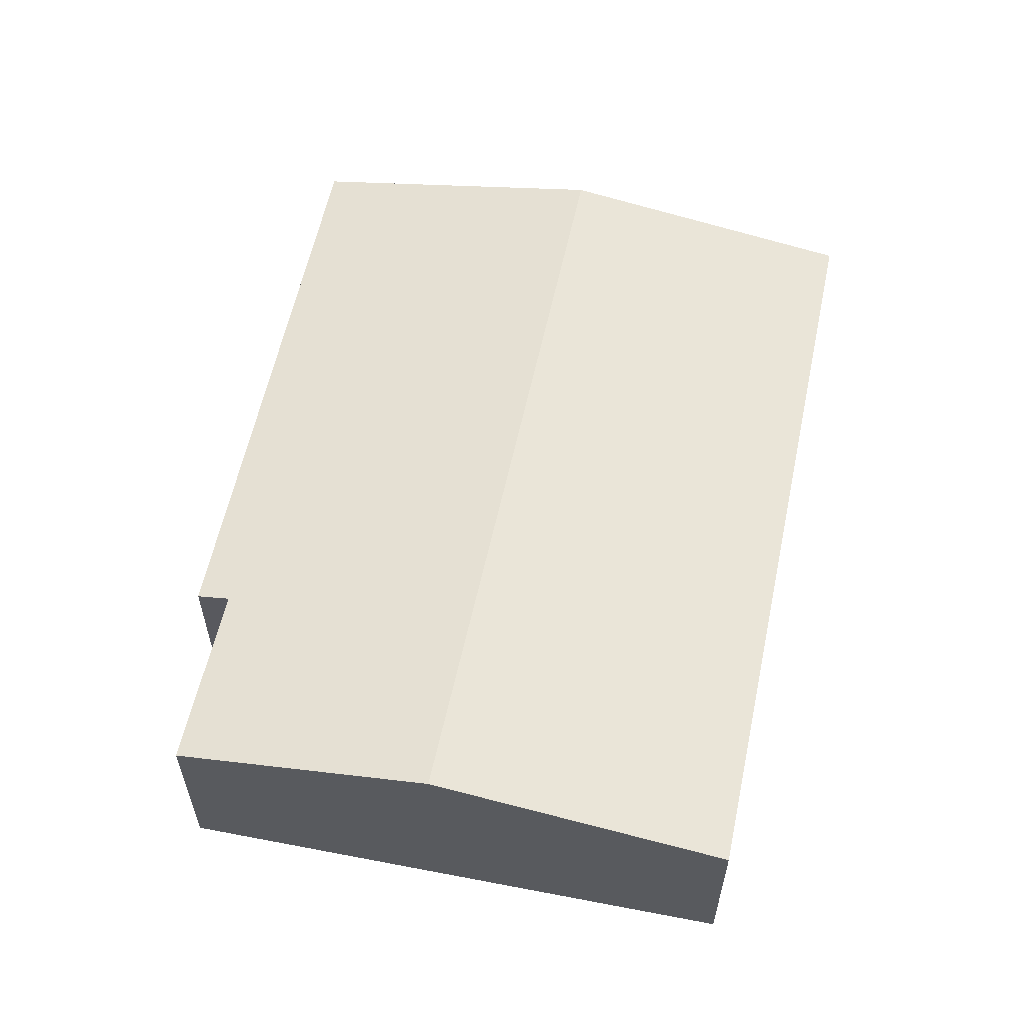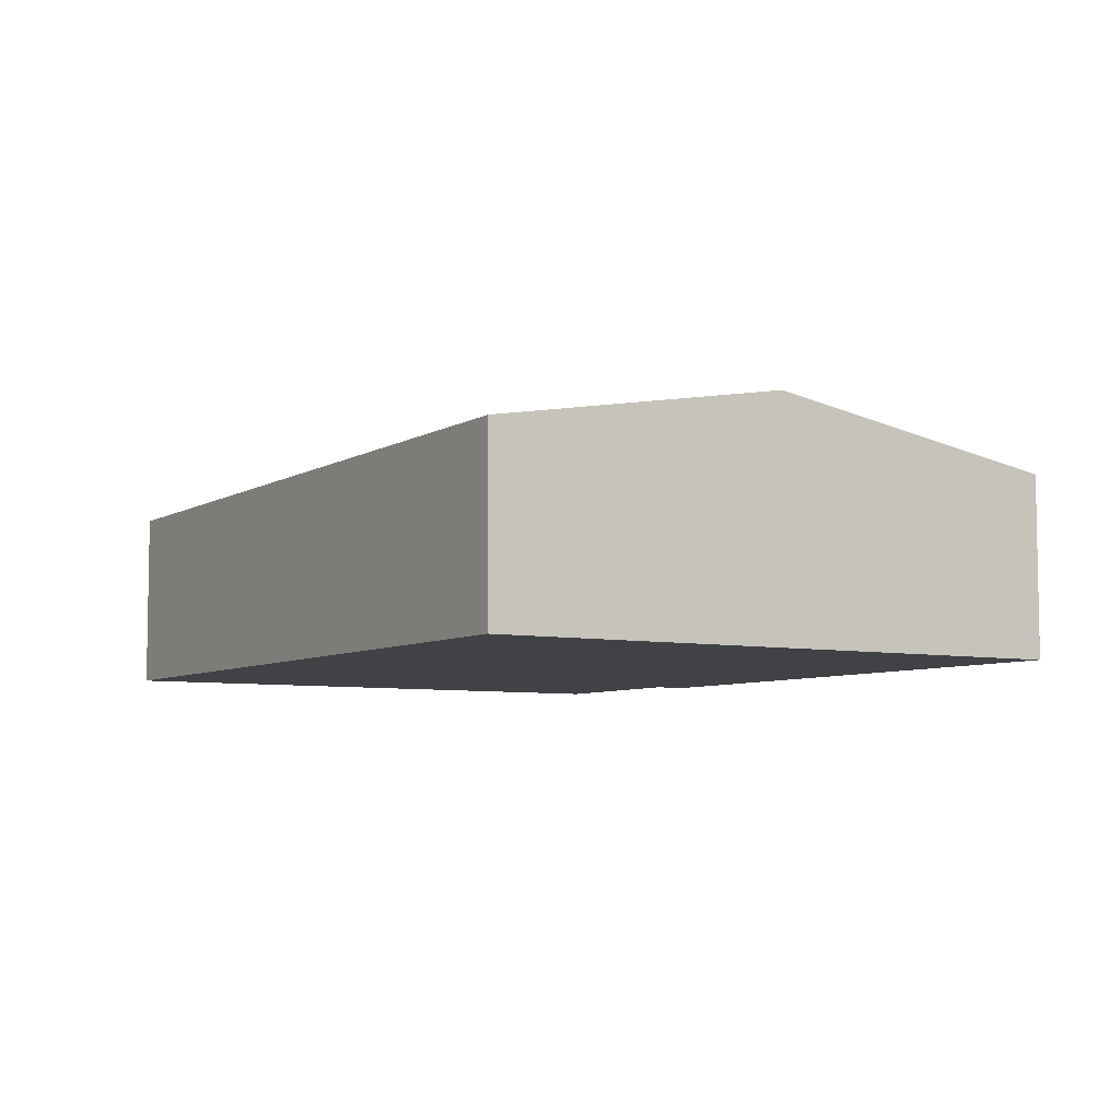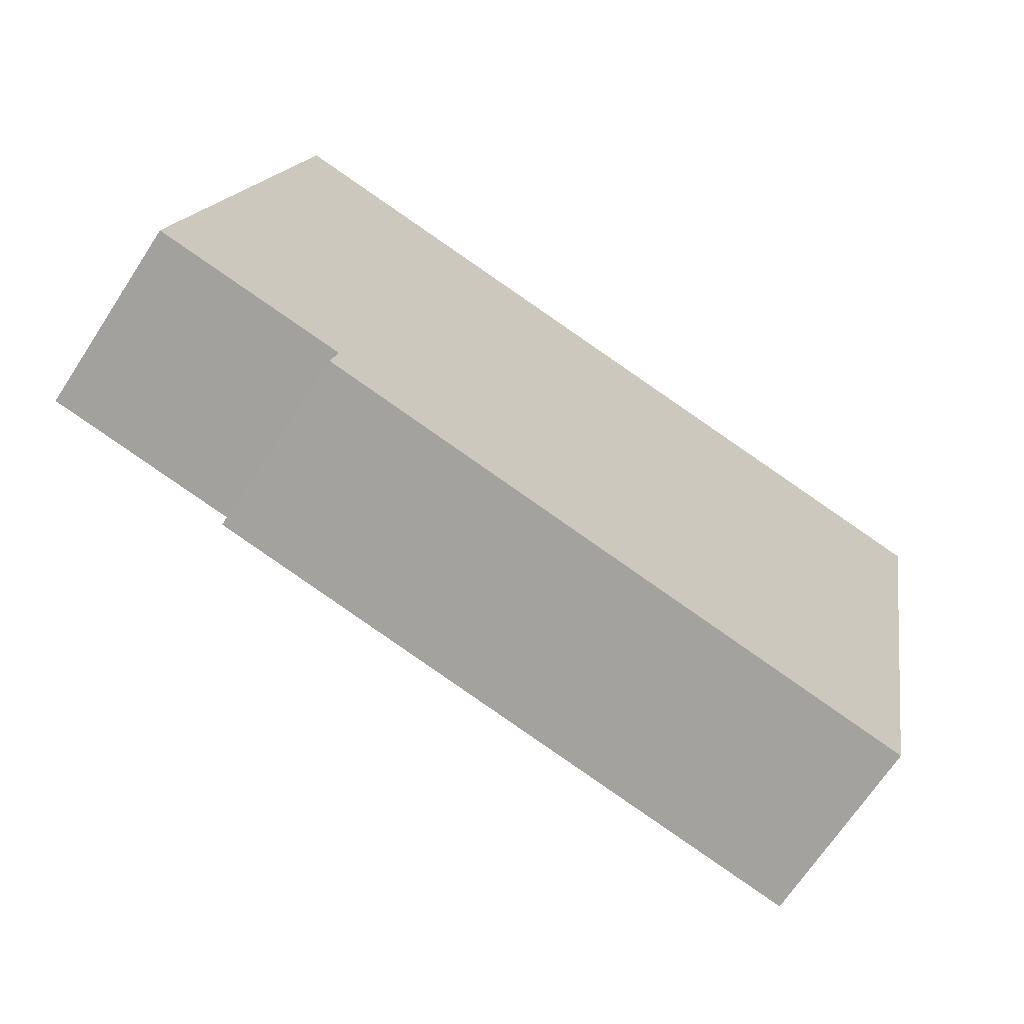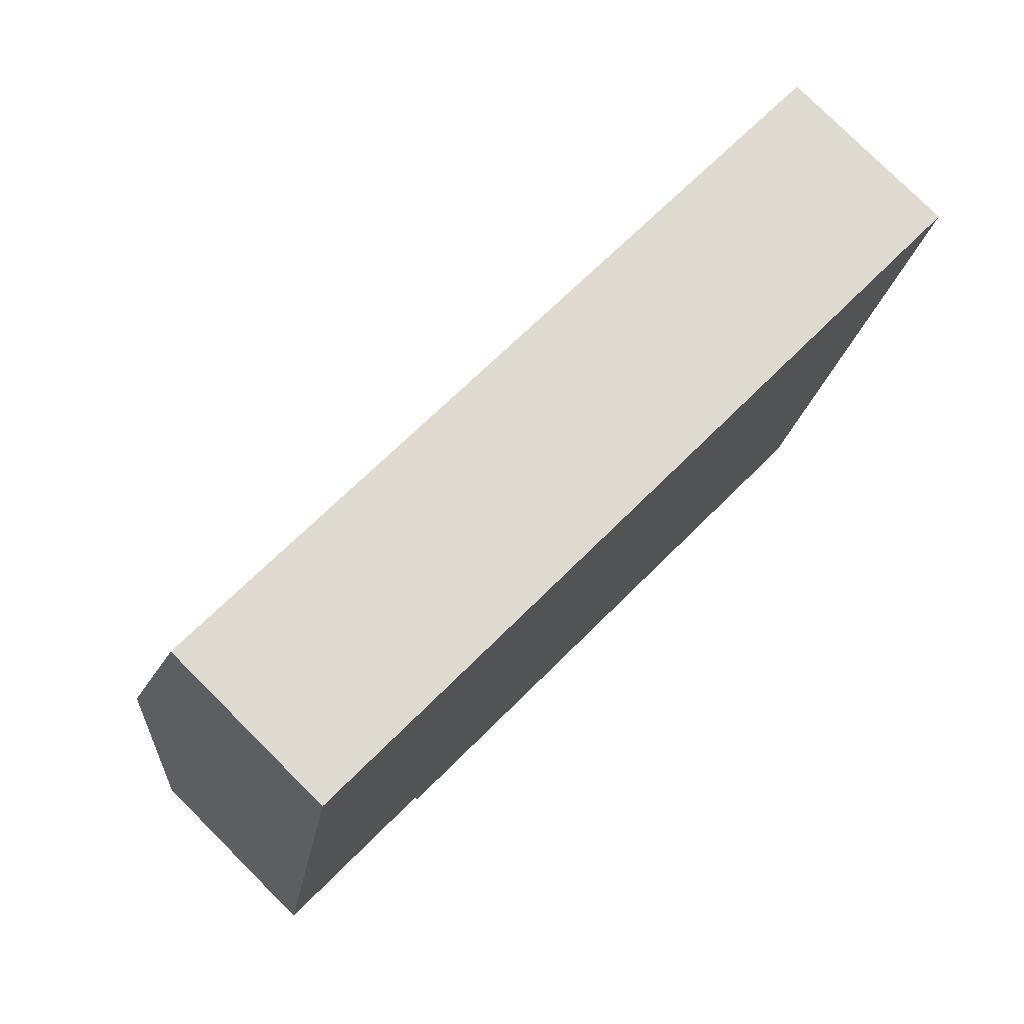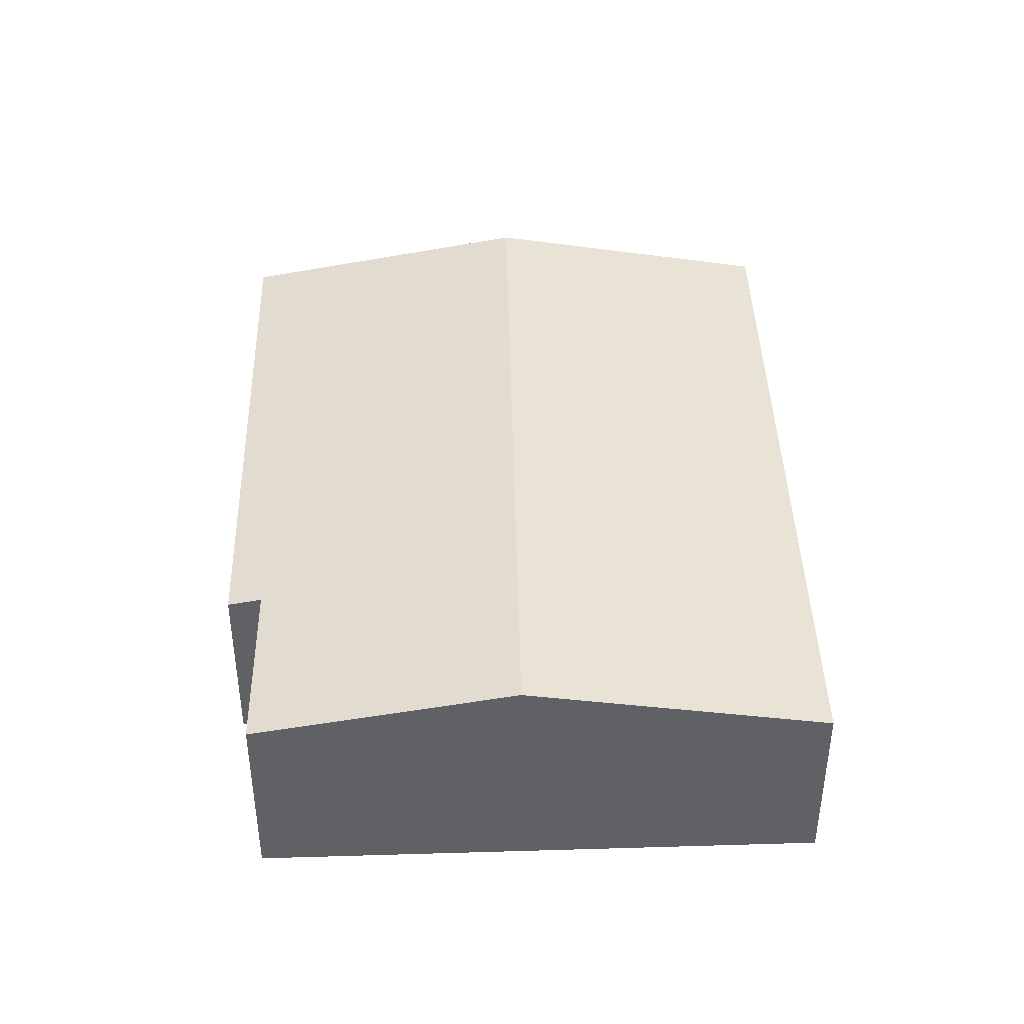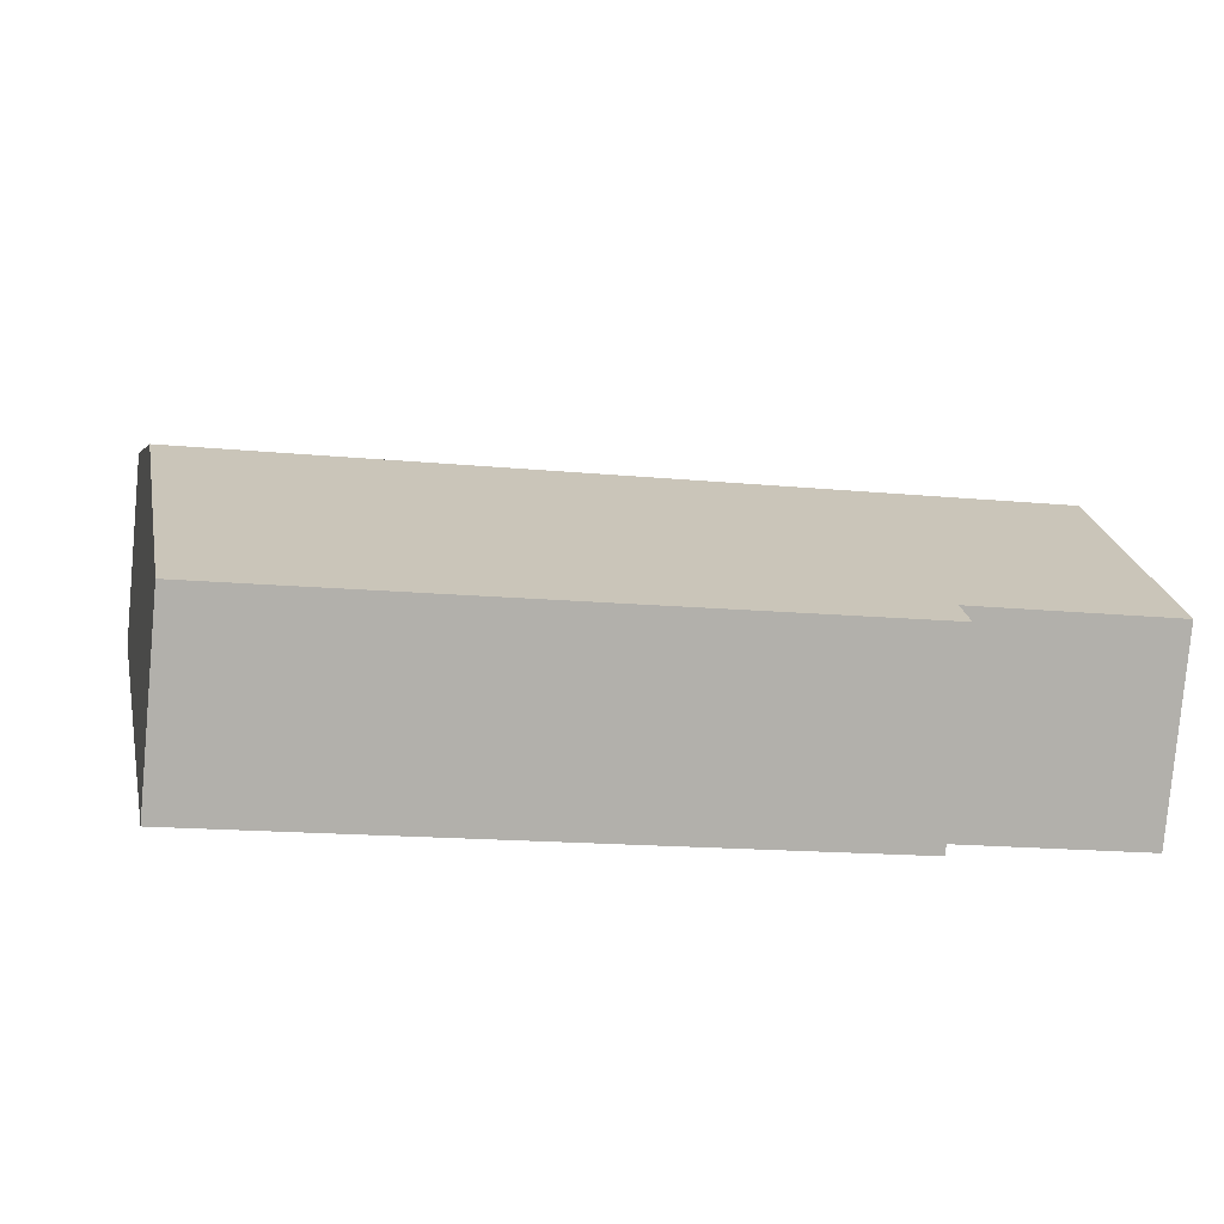
<metadata>
{"format":"obj","ext":"obj","renderer":"f3d","projection":"perspective","resolution":1024,"background":"white","views":[{"elev":58.0,"azim":-68.0,"up":"+Y"},{"elev":-6.4,"azim":69.0,"up":"+Y"},{"elev":-68.5,"azim":-33.2,"up":"+Z"},{"elev":78.6,"azim":-45.1,"up":"+Z"},{"elev":41.1,"azim":-81.3,"up":"+Y"},{"elev":-79.3,"azim":174.8,"up":"+Z"}]}
</metadata>
<code>
v  9.686 2.593 -2.279
v  11.9 3.338 1.81
v  11.07 2.59 -2.538
v  6.502 2.6 -1.682
v  2.573 2.609 -0.945
v  2.671 2.693 -0.457
v  0.715 3.338 3.76
v  0 2.692 1.648e-16
v  1.416 2.705 7.442
v  1.535 2.598 8.067
v  6.502 2.598 7.201
v  12.73 2.598 6.116
v  1.535 -4.94e-16 8.067
v  6.502 -4.409e-16 7.201
v  12.73 -3.745e-16 6.116
v  11.9 -1.108e-16 1.81
v  11.07 1.554e-16 -2.538
v  9.686 1.395e-16 -2.279
v  6.502 1.03e-16 -1.682
v  2.573 5.786e-17 -0.945
v  2.671 2.798e-17 -0.457
v  0 0 0
v  0.715 -2.302e-16 3.76
v  1.416 -4.557e-16 7.442
g defaultobject
f 1 2 3
f 2 1 4
f 2 4 5
f 2 5 6
f 2 6 7
f 7 6 8
f 9 2 7
f 2 9 10
f 2 10 11
f 2 11 12
f 13 11 10
f 11 13 14
f 11 14 12
f 12 14 15
f 15 2 12
f 2 15 16
f 2 16 3
f 3 16 17
f 17 1 3
f 1 17 4
f 4 17 18
f 4 18 19
f 4 19 5
f 5 19 20
f 21 8 6
f 8 21 22
f 5 21 6
f 21 5 20
f 22 7 8
f 7 22 23
f 7 23 9
f 9 23 24
f 9 24 10
f 10 24 13
f 19 21 20
f 21 23 22
f 23 21 19
f 23 19 18
f 23 18 24
f 24 18 17
f 24 17 16
f 24 16 13
f 13 16 14
f 14 16 15

</code>
